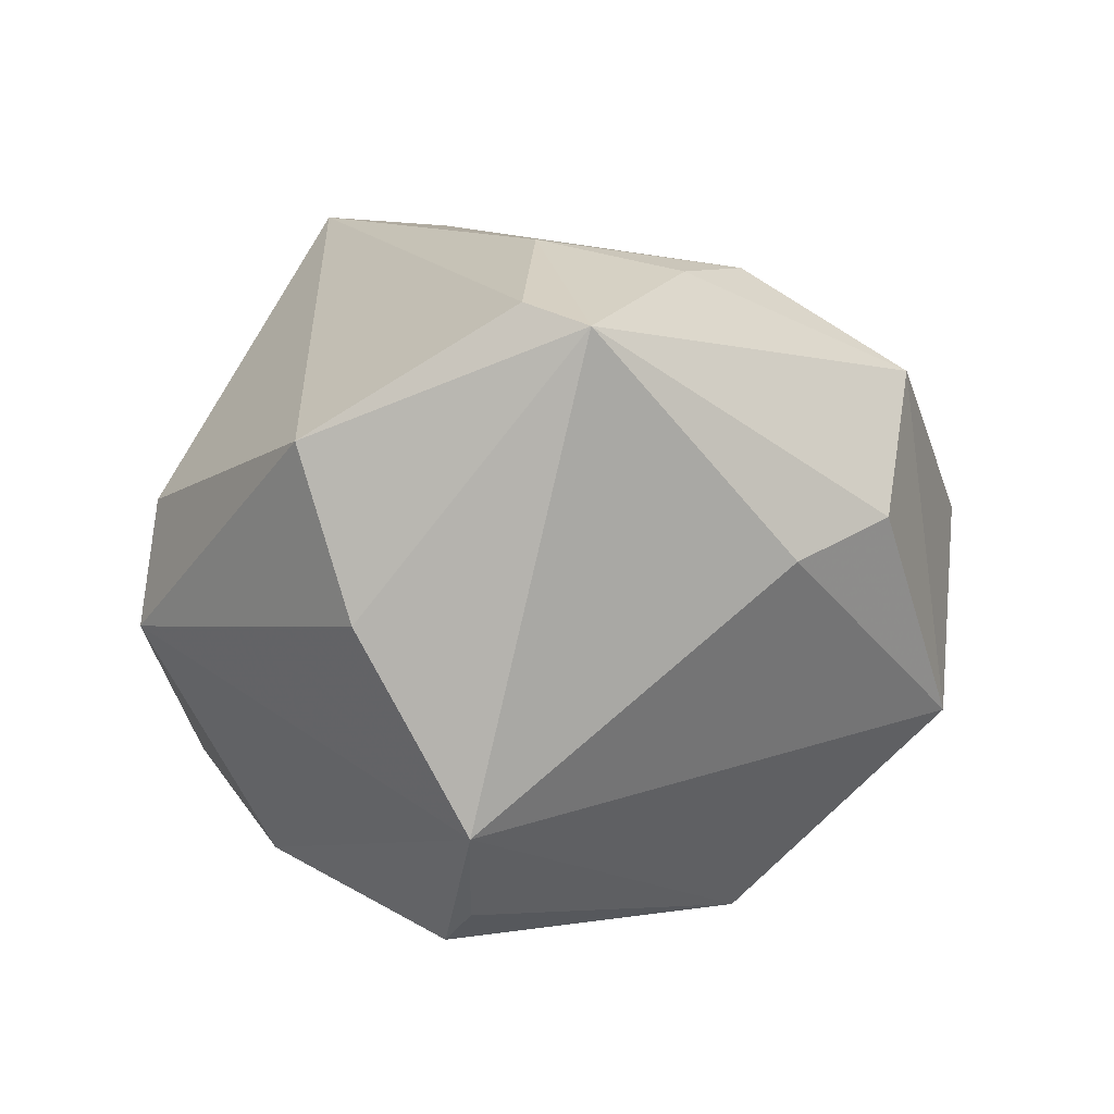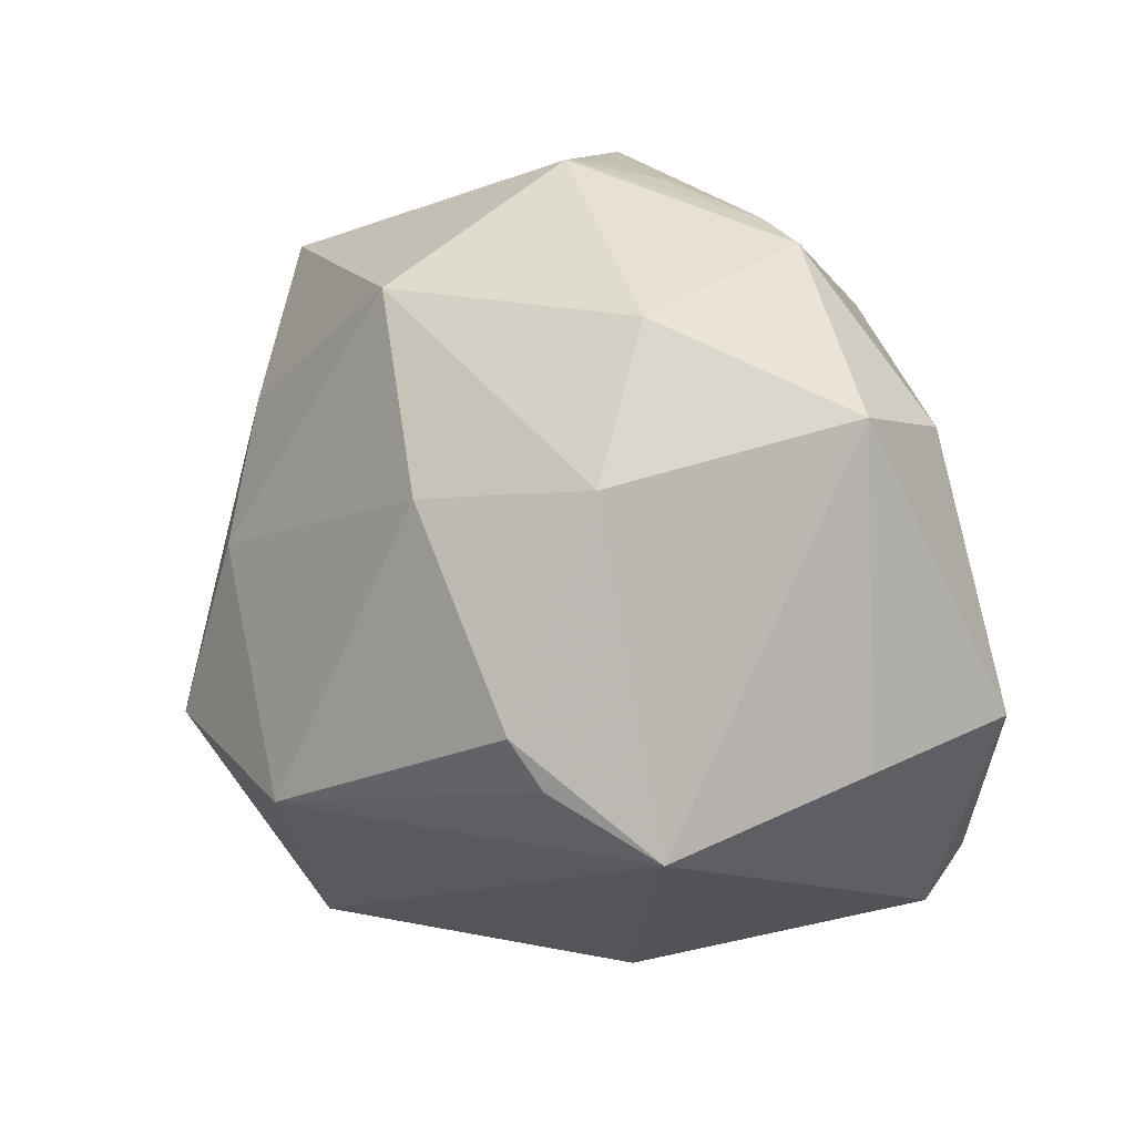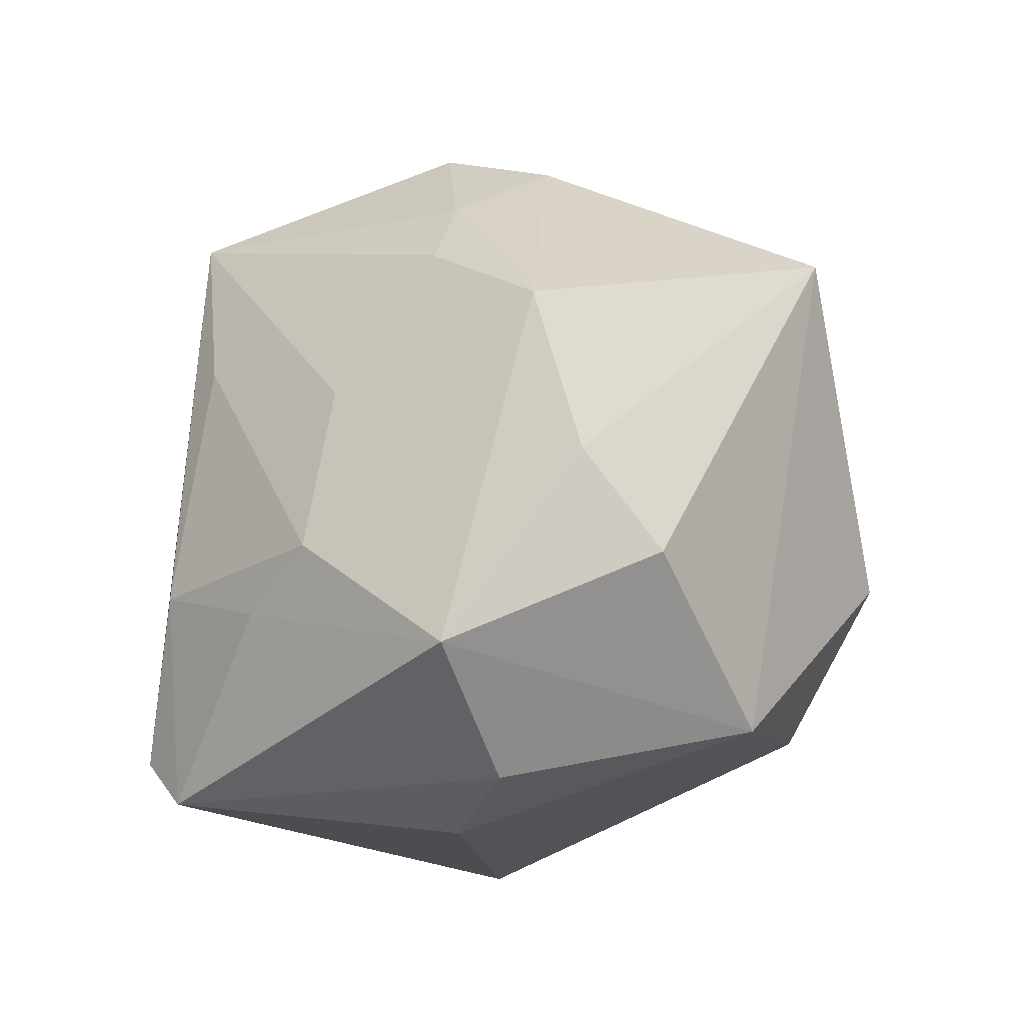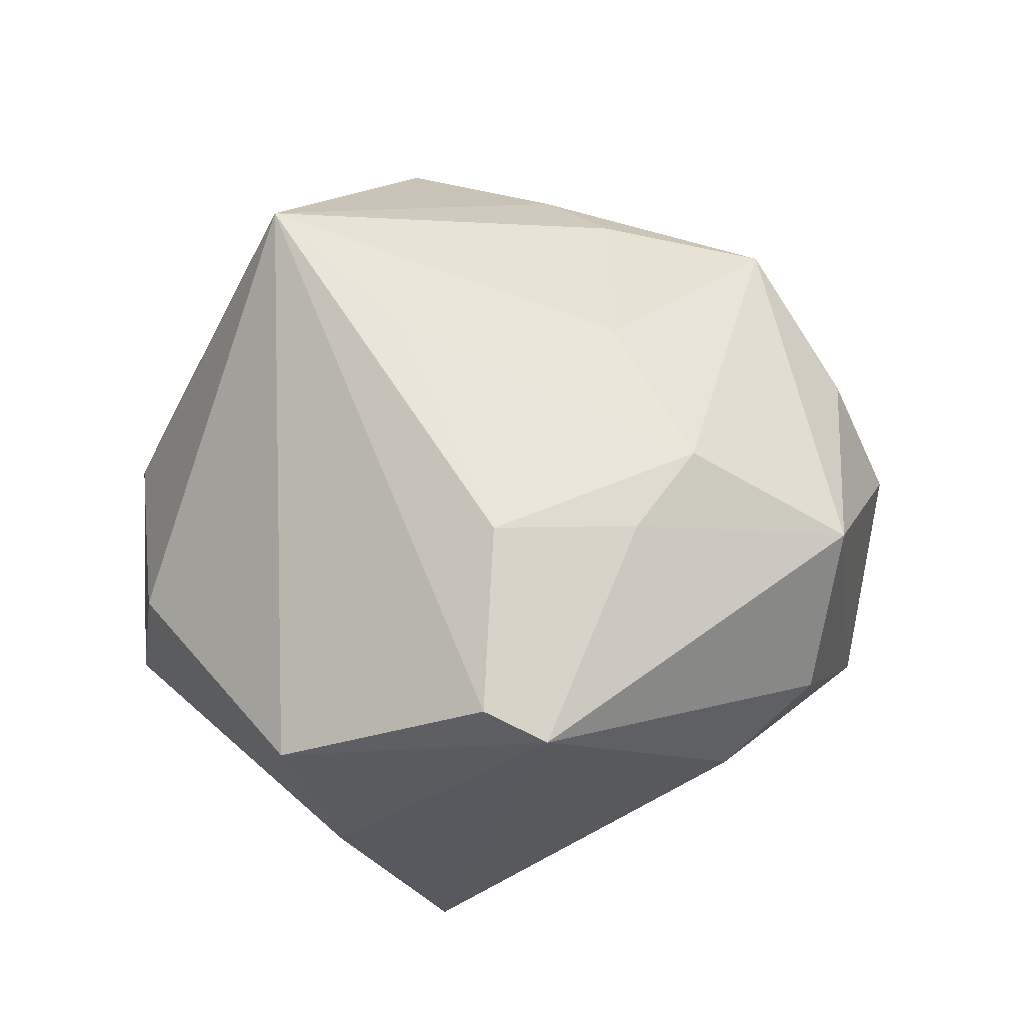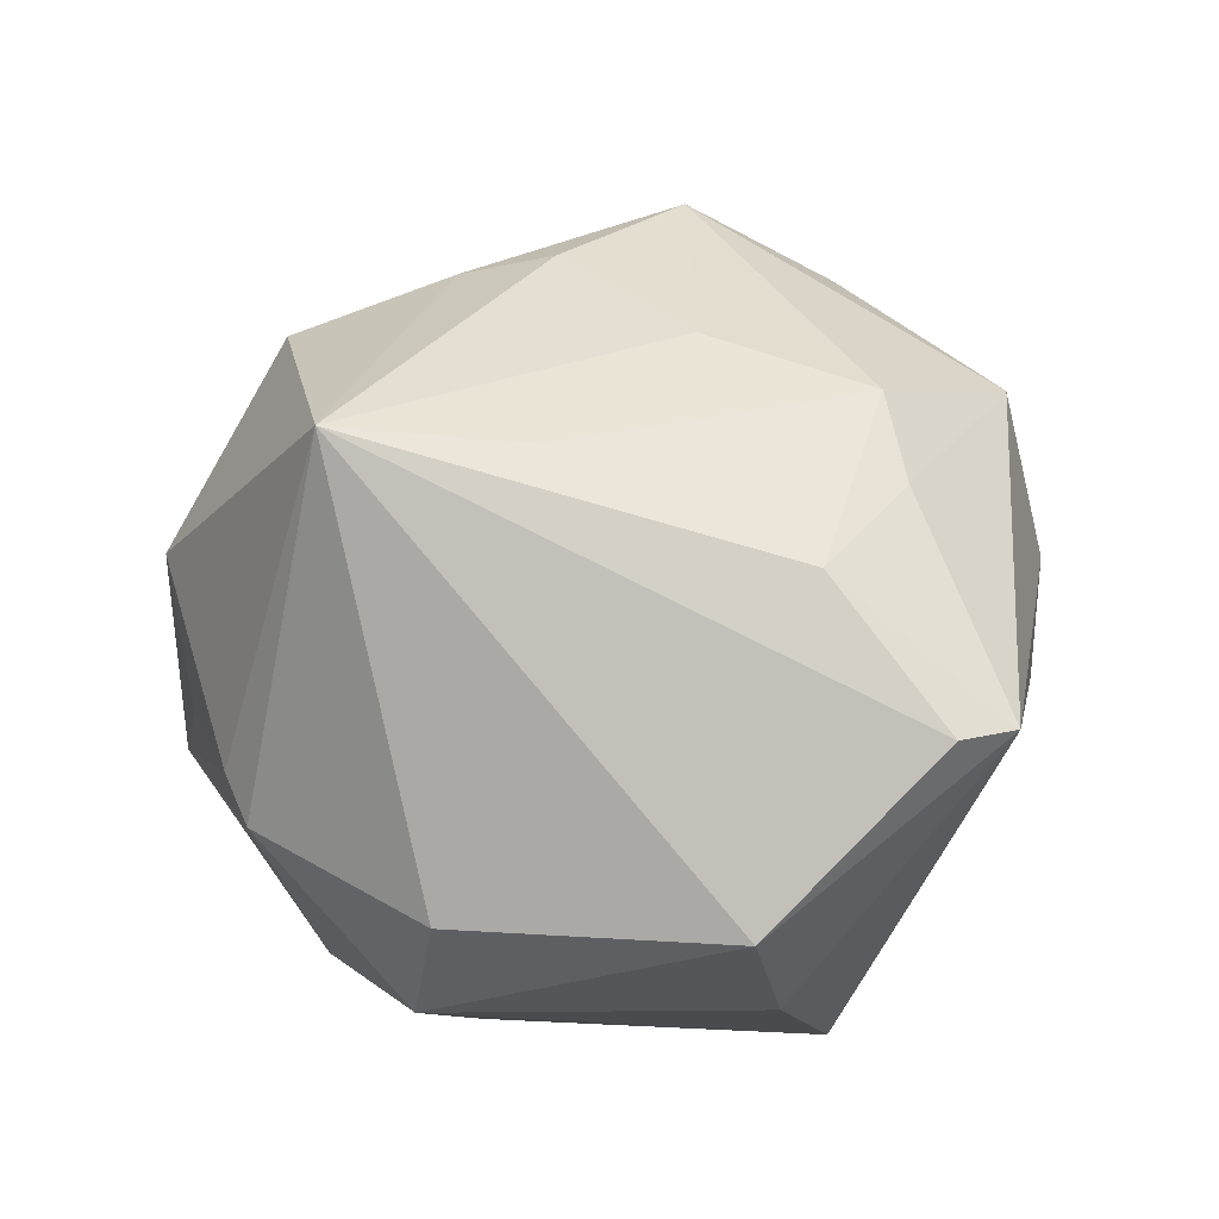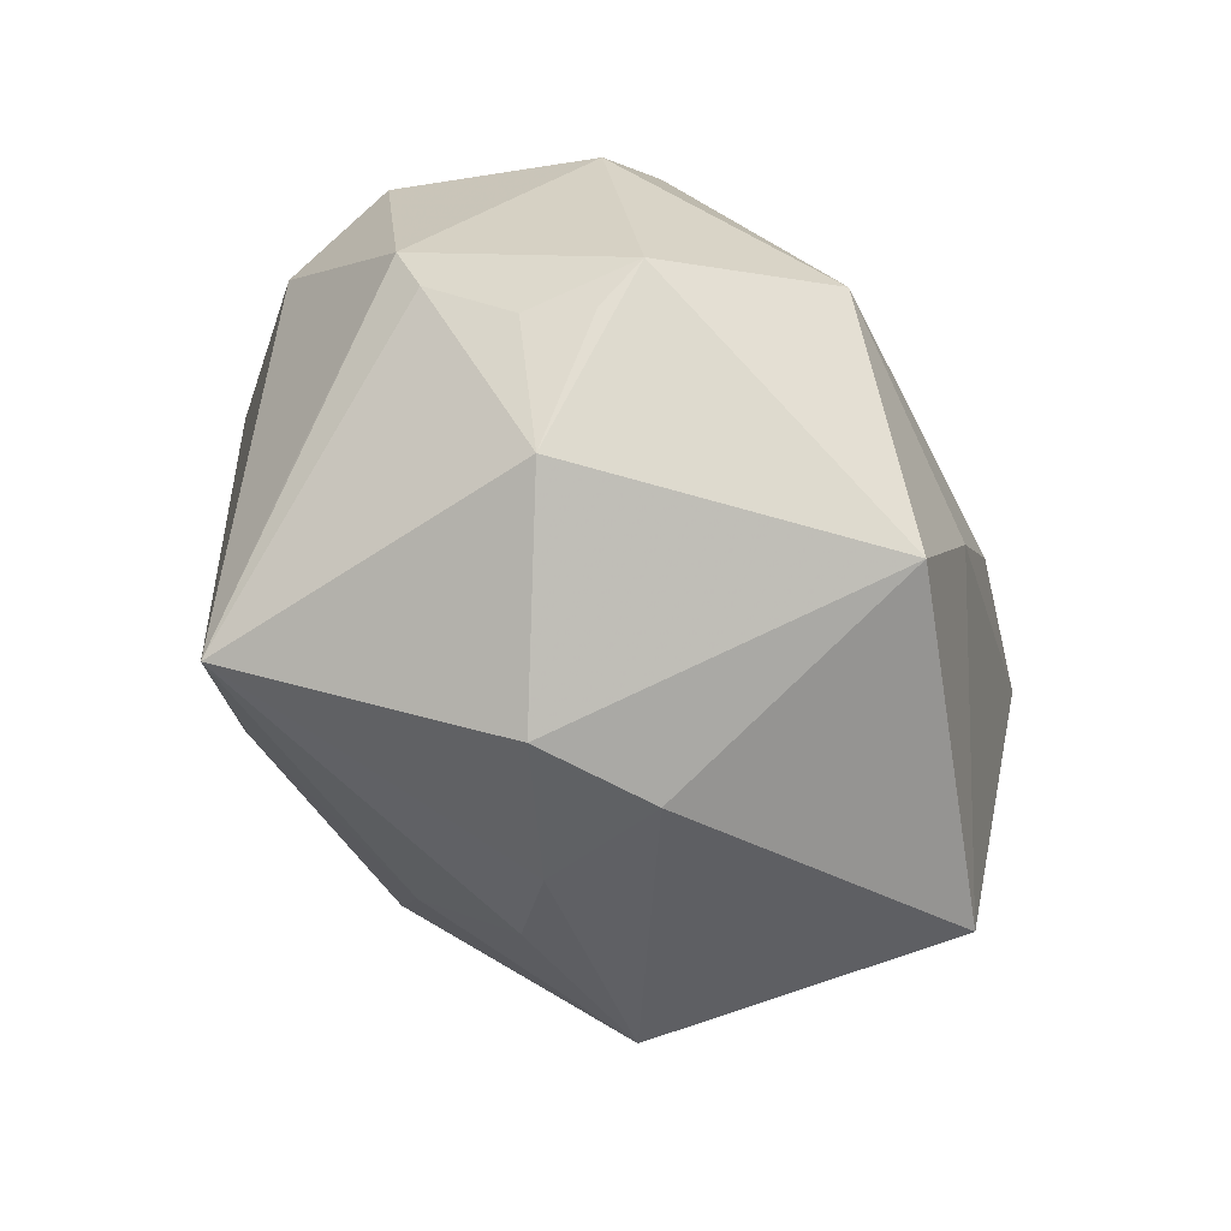
<metadata>
{"format":"obj","ext":"obj","renderer":"f3d","projection":"perspective","resolution":1024,"background":"white","views":[{"elev":-0.5,"azim":-46.2,"up":"+Z"},{"elev":9.4,"azim":-140.9,"up":"+Y"},{"elev":-45.3,"azim":48.9,"up":"+Y"},{"elev":50.2,"azim":-46.7,"up":"+Z"},{"elev":50.4,"azim":-91.9,"up":"+Z"},{"elev":63.2,"azim":49.0,"up":"+Y"}]}
</metadata>
<code>
v 0.03754 -0.03659 0.006647
v -0.00533 0.05051 -0.004756
v -0.03628 -0.02377 -0.03168
v -0.02766 -0.01502 -0.04167
v -0.04732 -0.0164 -0.007925
v 0.005745 -0.05021 0.004555
v -0.02245 -0.02049 0.03684
v -0.02259 0.04389 0.004726
v 0.01163 -0.00924 0.03718
v -0.03023 0.01684 -0.03581
v 0.02692 0.005342 -0.03458
v -0.008747 0.01462 -0.04097
v -0.009016 0.03114 0.04566
v -0.03792 -0.03348 0.02745
v -0.01968 0.03612 0.02347
v -0.01104 0.04834 0.0009169
v -0.04611 0.02334 -0.008327
v -0.008116 -0.04781 -0.0007005
v 0.01107 -0.022 -0.04317
v 0.003913 0.05132 0.01121
v 0.02642 -0.04312 -0.01874
v 0.02939 0.02179 -0.02671
v -0.03454 -0.04061 0.02459
v -0.006606 0.05073 -0.01207
v -0.009304 0.008107 0.04238
v 0.05838 0.004525 -0.002651
v -0.04538 0.02088 0.006975
v 0.003565 0.03662 -0.03227
v -0.02579 -0.008877 -0.04525
v 0.03757 -0.02748 0.01934
v 0.0353 -0.01619 -0.03429
v -0.008234 -0.03102 0.03346
v -0.0276 0.03438 -0.0245
v 0.02766 0.01716 0.03139
v 0.01576 -0.04545 0.02236
v 0.03362 0.03967 -0.01457
v -0.05227 -0.01255 0.01254
v 0.04059 -0.009628 0.02956
v -0.0289 0.04129 0.003013
v 0.004229 -0.02923 0.0351
v 0.02174 0.03667 0.02793
v 0.02716 0.00581 0.03446
v 0.03322 0.02896 0.0203
f 36 28 24
f 29 3 10
f 10 3 17
f 13 41 20
f 20 36 24
f 41 36 20
f 4 3 29
f 26 36 43
f 43 36 41
f 43 38 26
f 27 39 17
f 37 13 27
f 27 17 37
f 29 10 12
f 12 10 28
f 28 11 12
f 24 28 33
f 28 10 33
f 33 10 17
f 33 39 24
f 17 39 33
f 8 39 13
f 13 20 8
f 20 16 8
f 24 39 8
f 8 16 24
f 31 11 22
f 26 31 22
f 22 36 26
f 28 36 22
f 22 11 28
f 5 23 37
f 3 23 5
f 37 17 5
f 17 3 5
f 6 23 18
f 18 23 3
f 37 23 14
f 14 13 37
f 26 38 30
f 30 1 26
f 35 30 38
f 35 23 6
f 1 30 35
f 34 43 41
f 38 43 34
f 34 42 38
f 34 41 13
f 13 42 34
f 13 39 15
f 15 27 13
f 39 27 15
f 2 20 24
f 24 16 2
f 2 16 20
f 21 18 3
f 6 18 21
f 21 35 6
f 1 35 21
f 21 31 26
f 26 1 21
f 40 35 38
f 31 21 19
f 29 12 19
f 19 4 29
f 19 11 31
f 19 12 11
f 3 4 19
f 19 21 3
f 25 40 9
f 13 25 9
f 9 40 38
f 9 42 13
f 38 42 9
f 7 40 25
f 13 14 7
f 7 25 13
f 7 14 23
f 32 7 23
f 40 7 32
f 23 35 32
f 35 40 32

</code>
